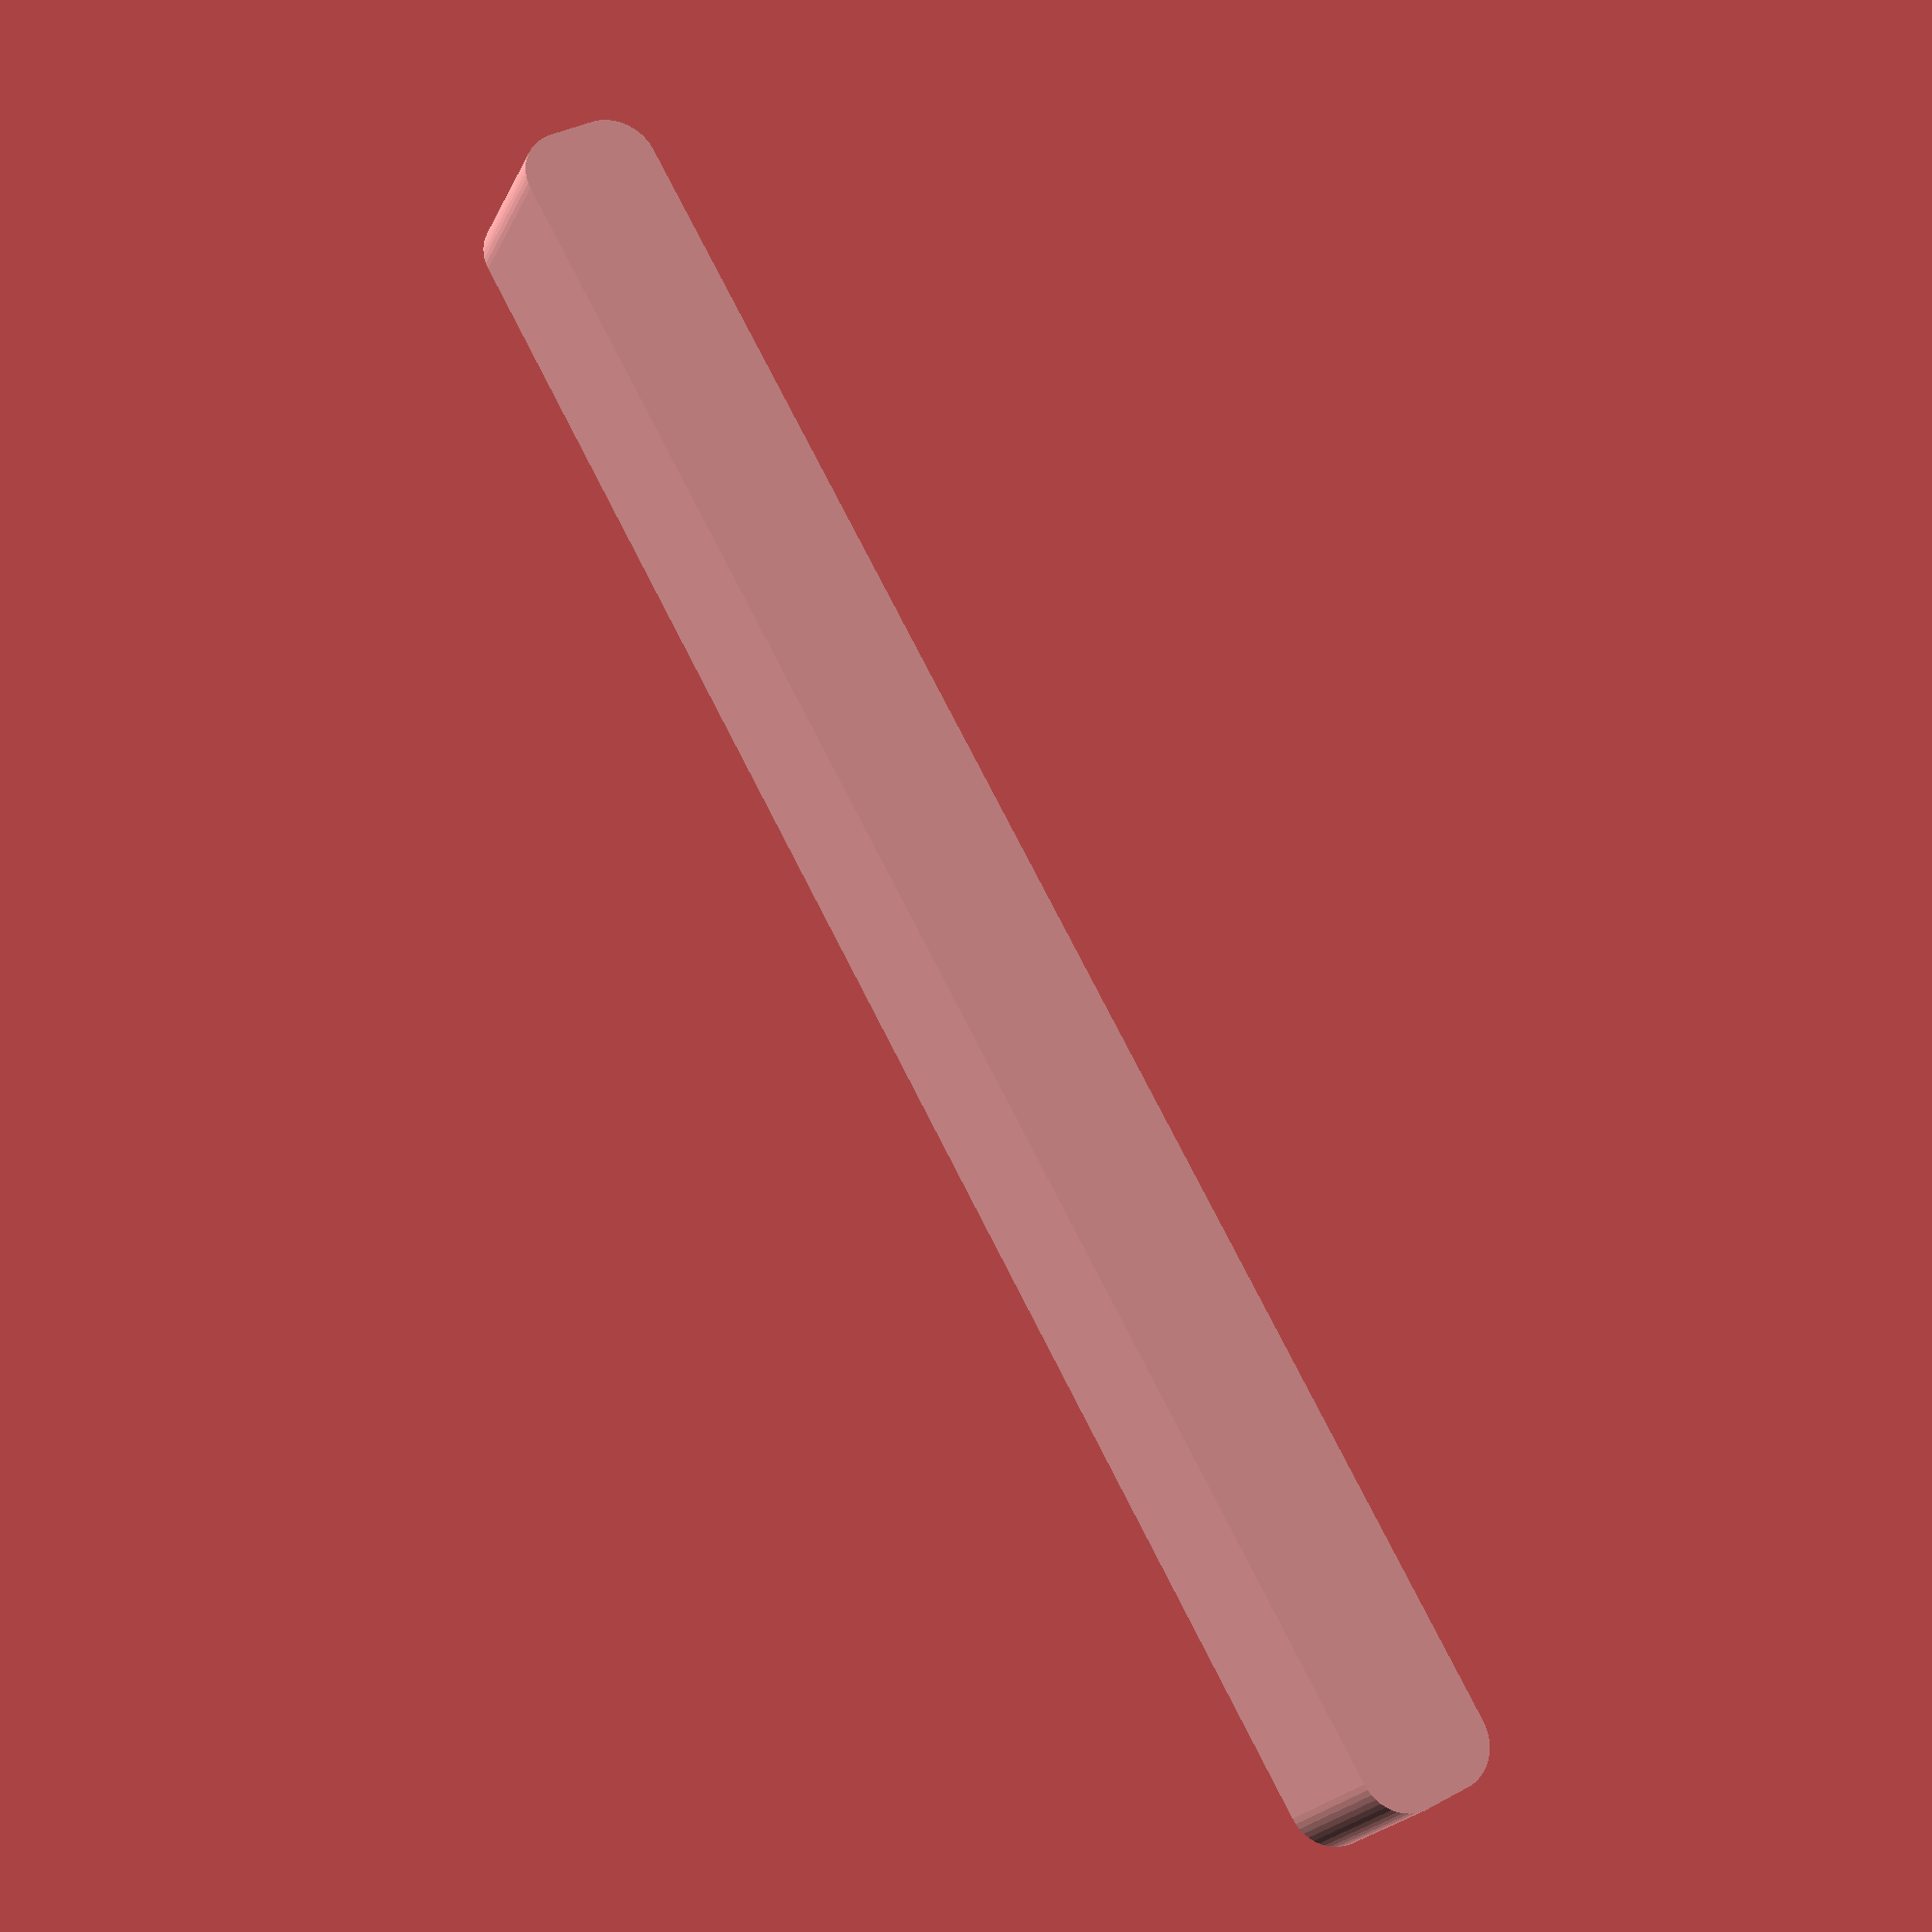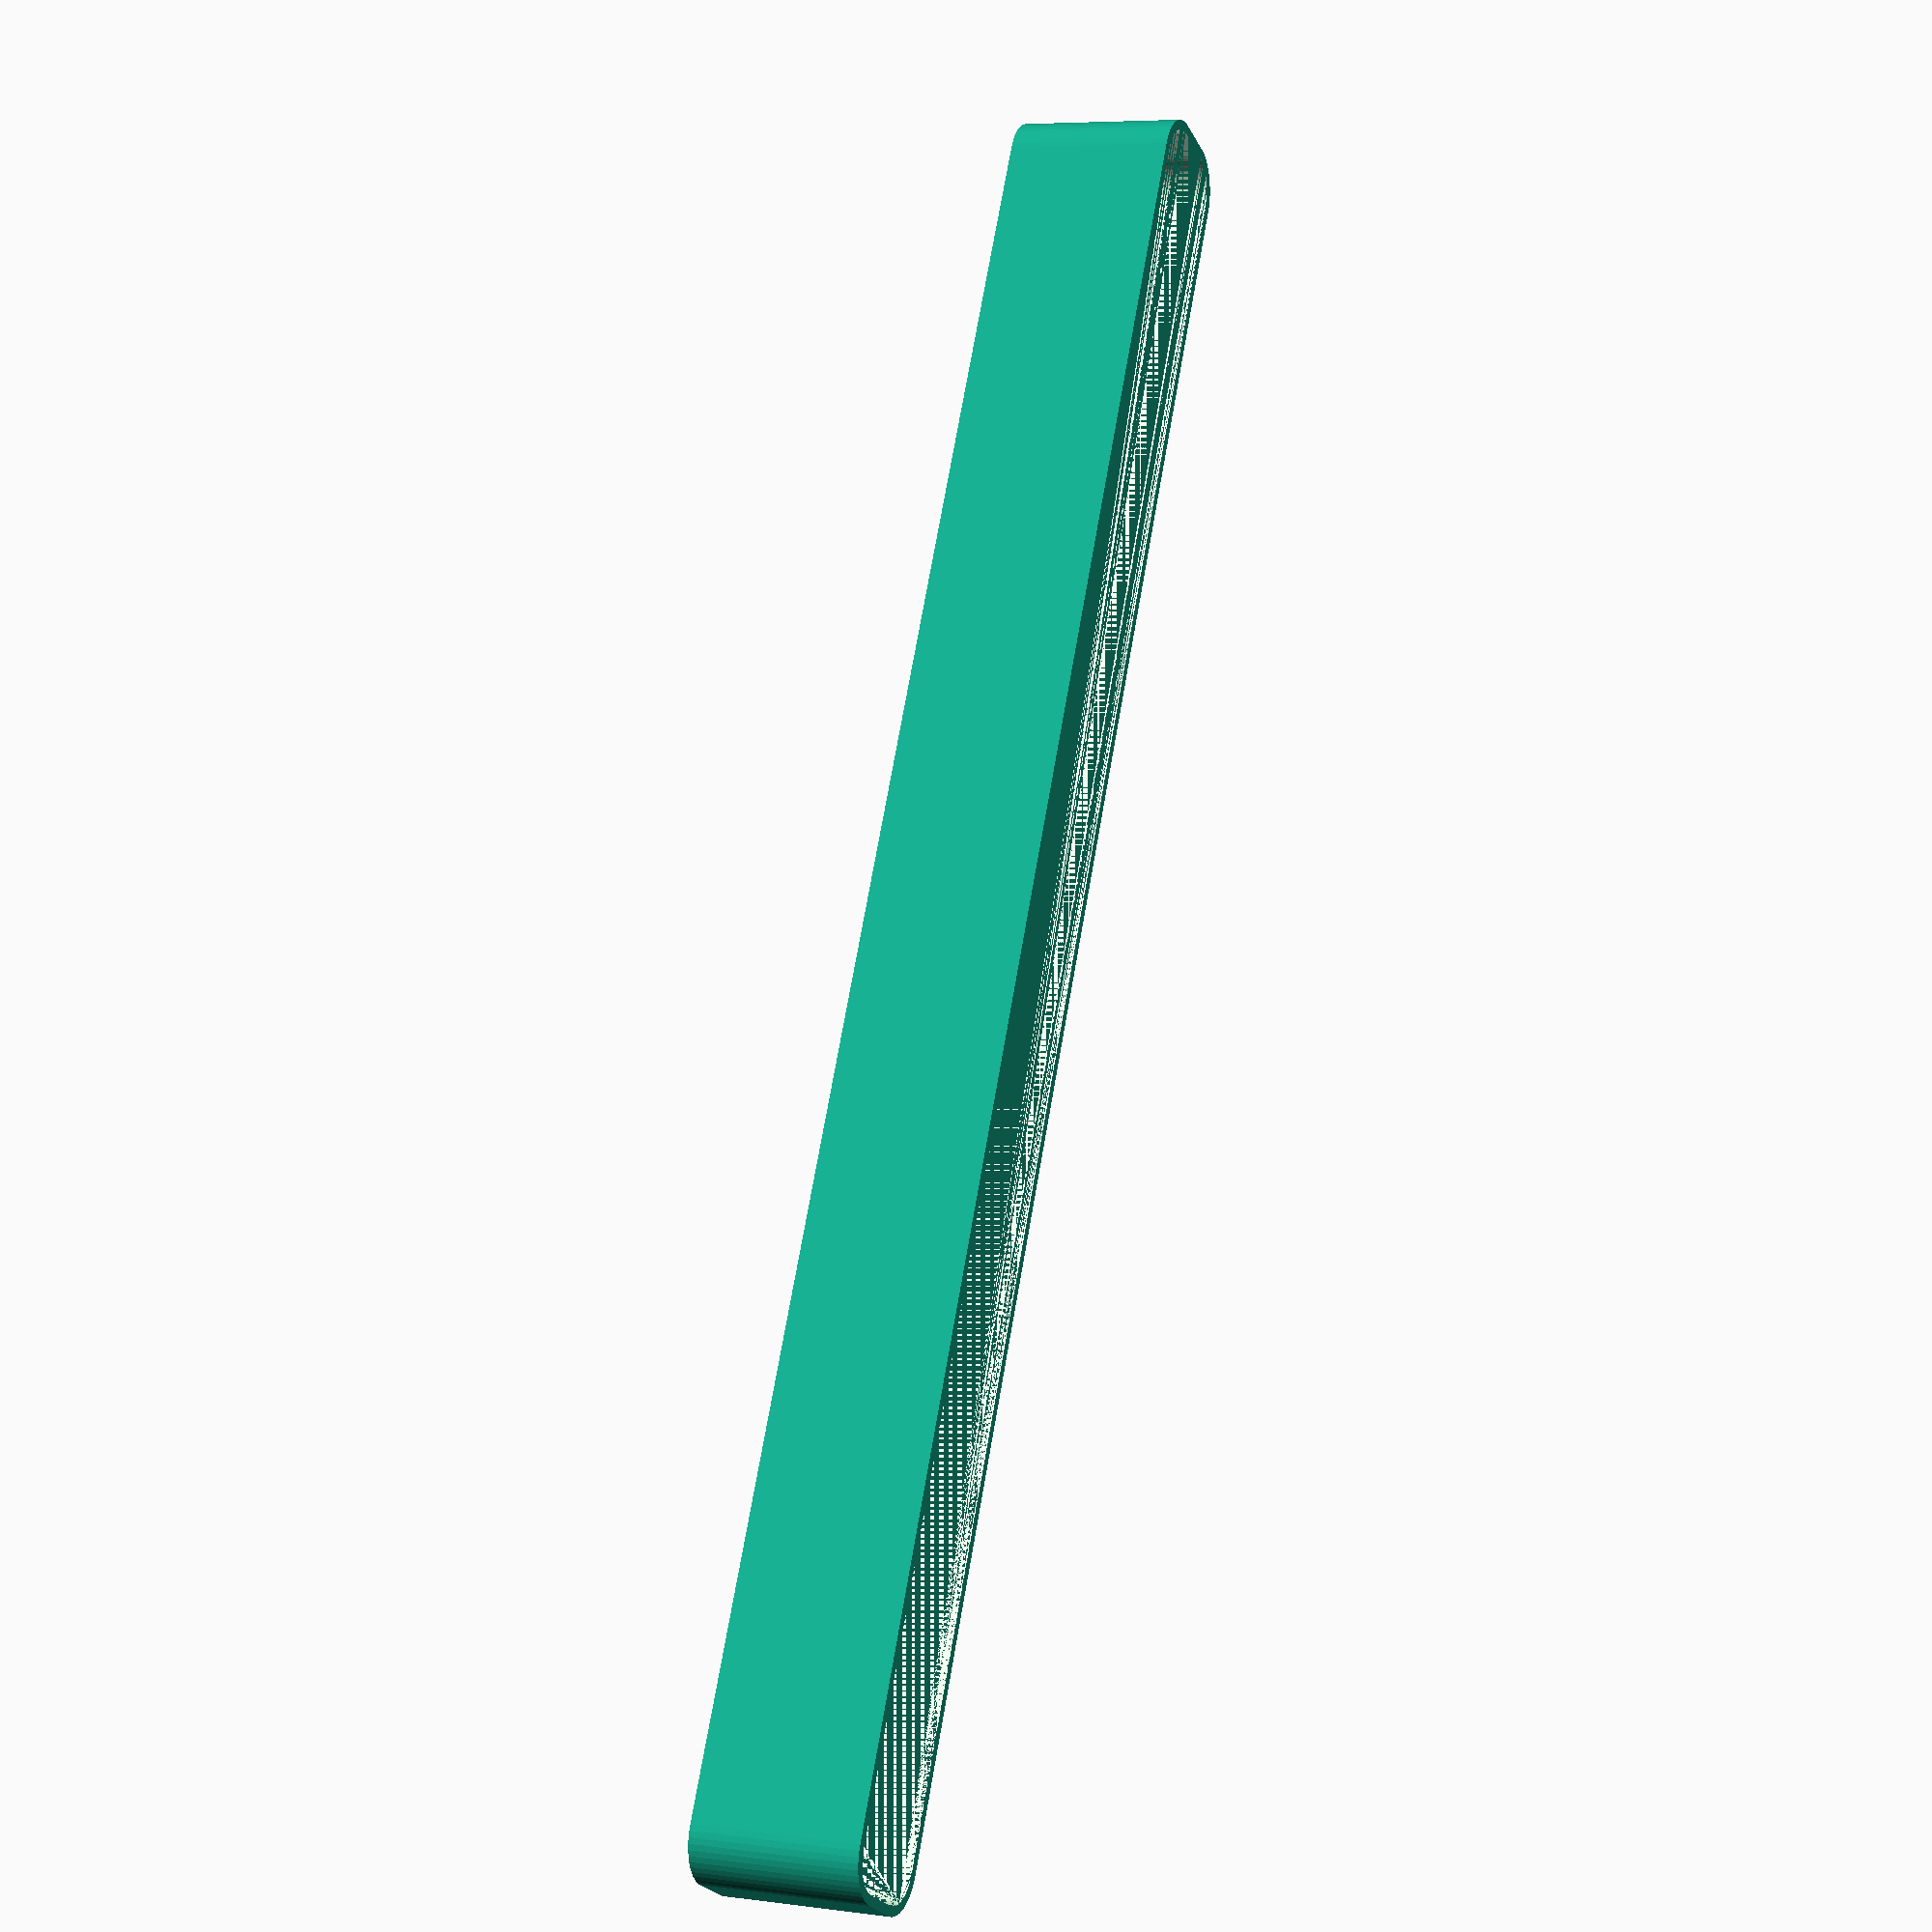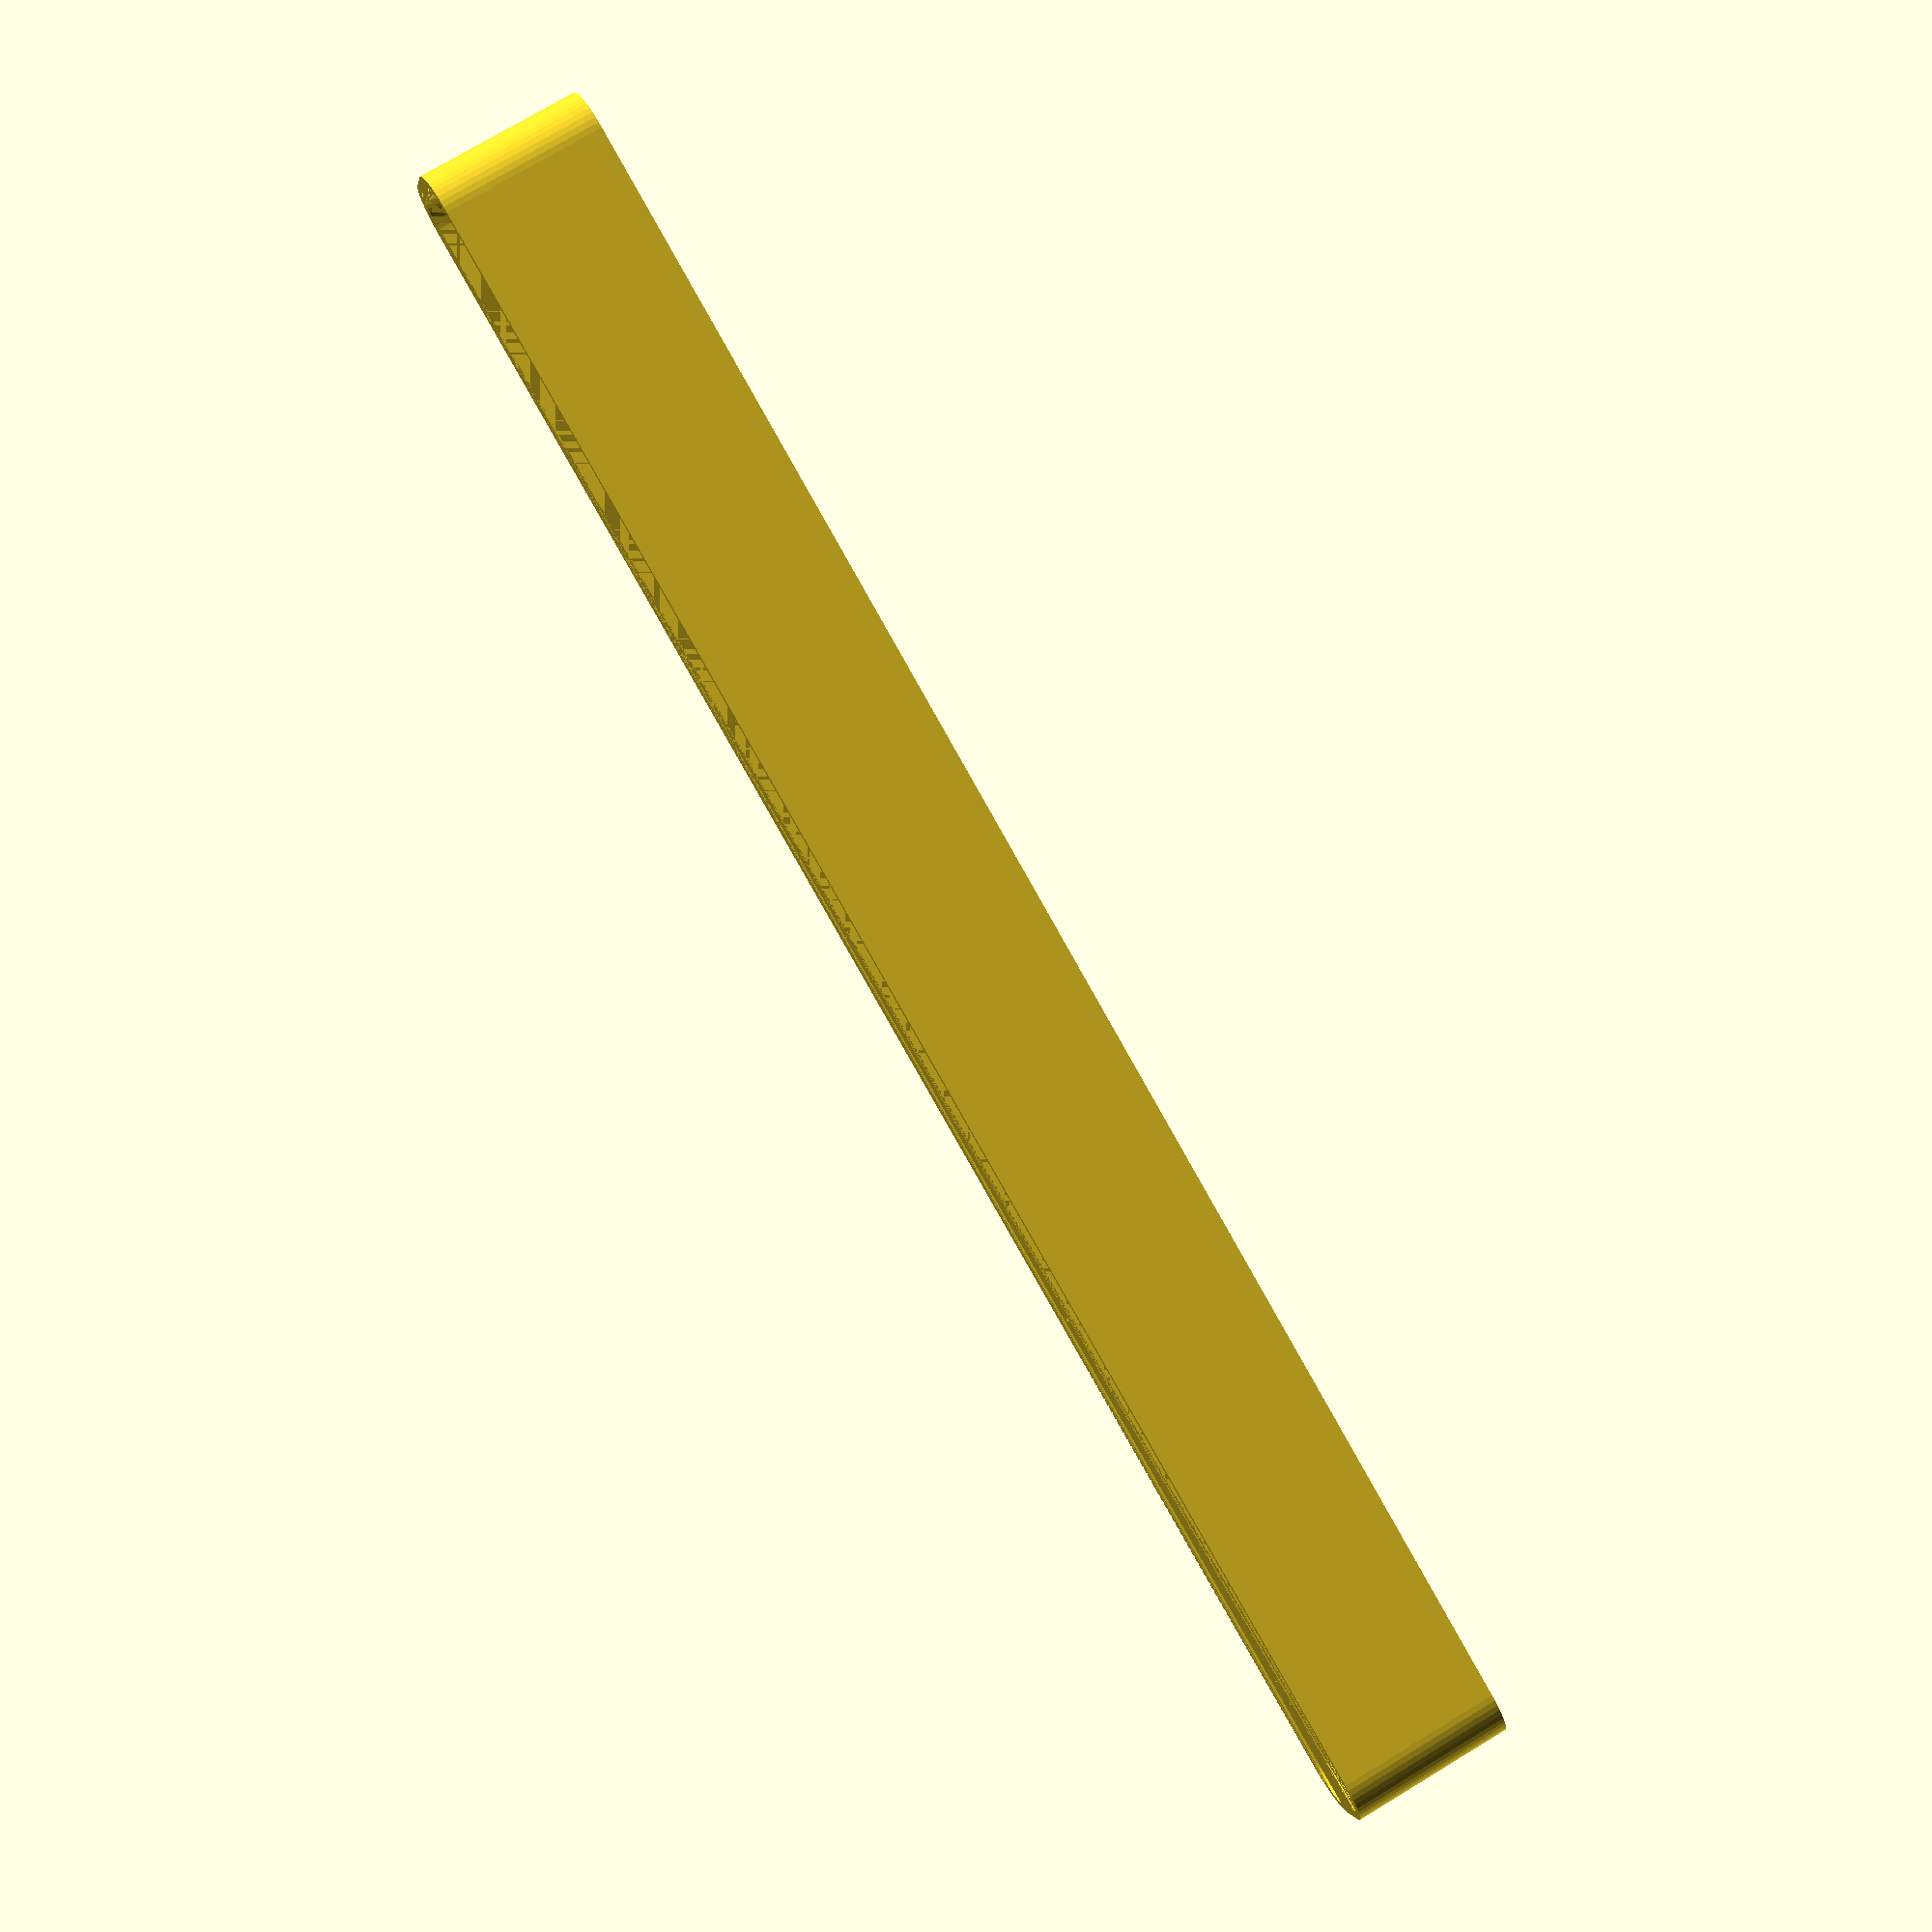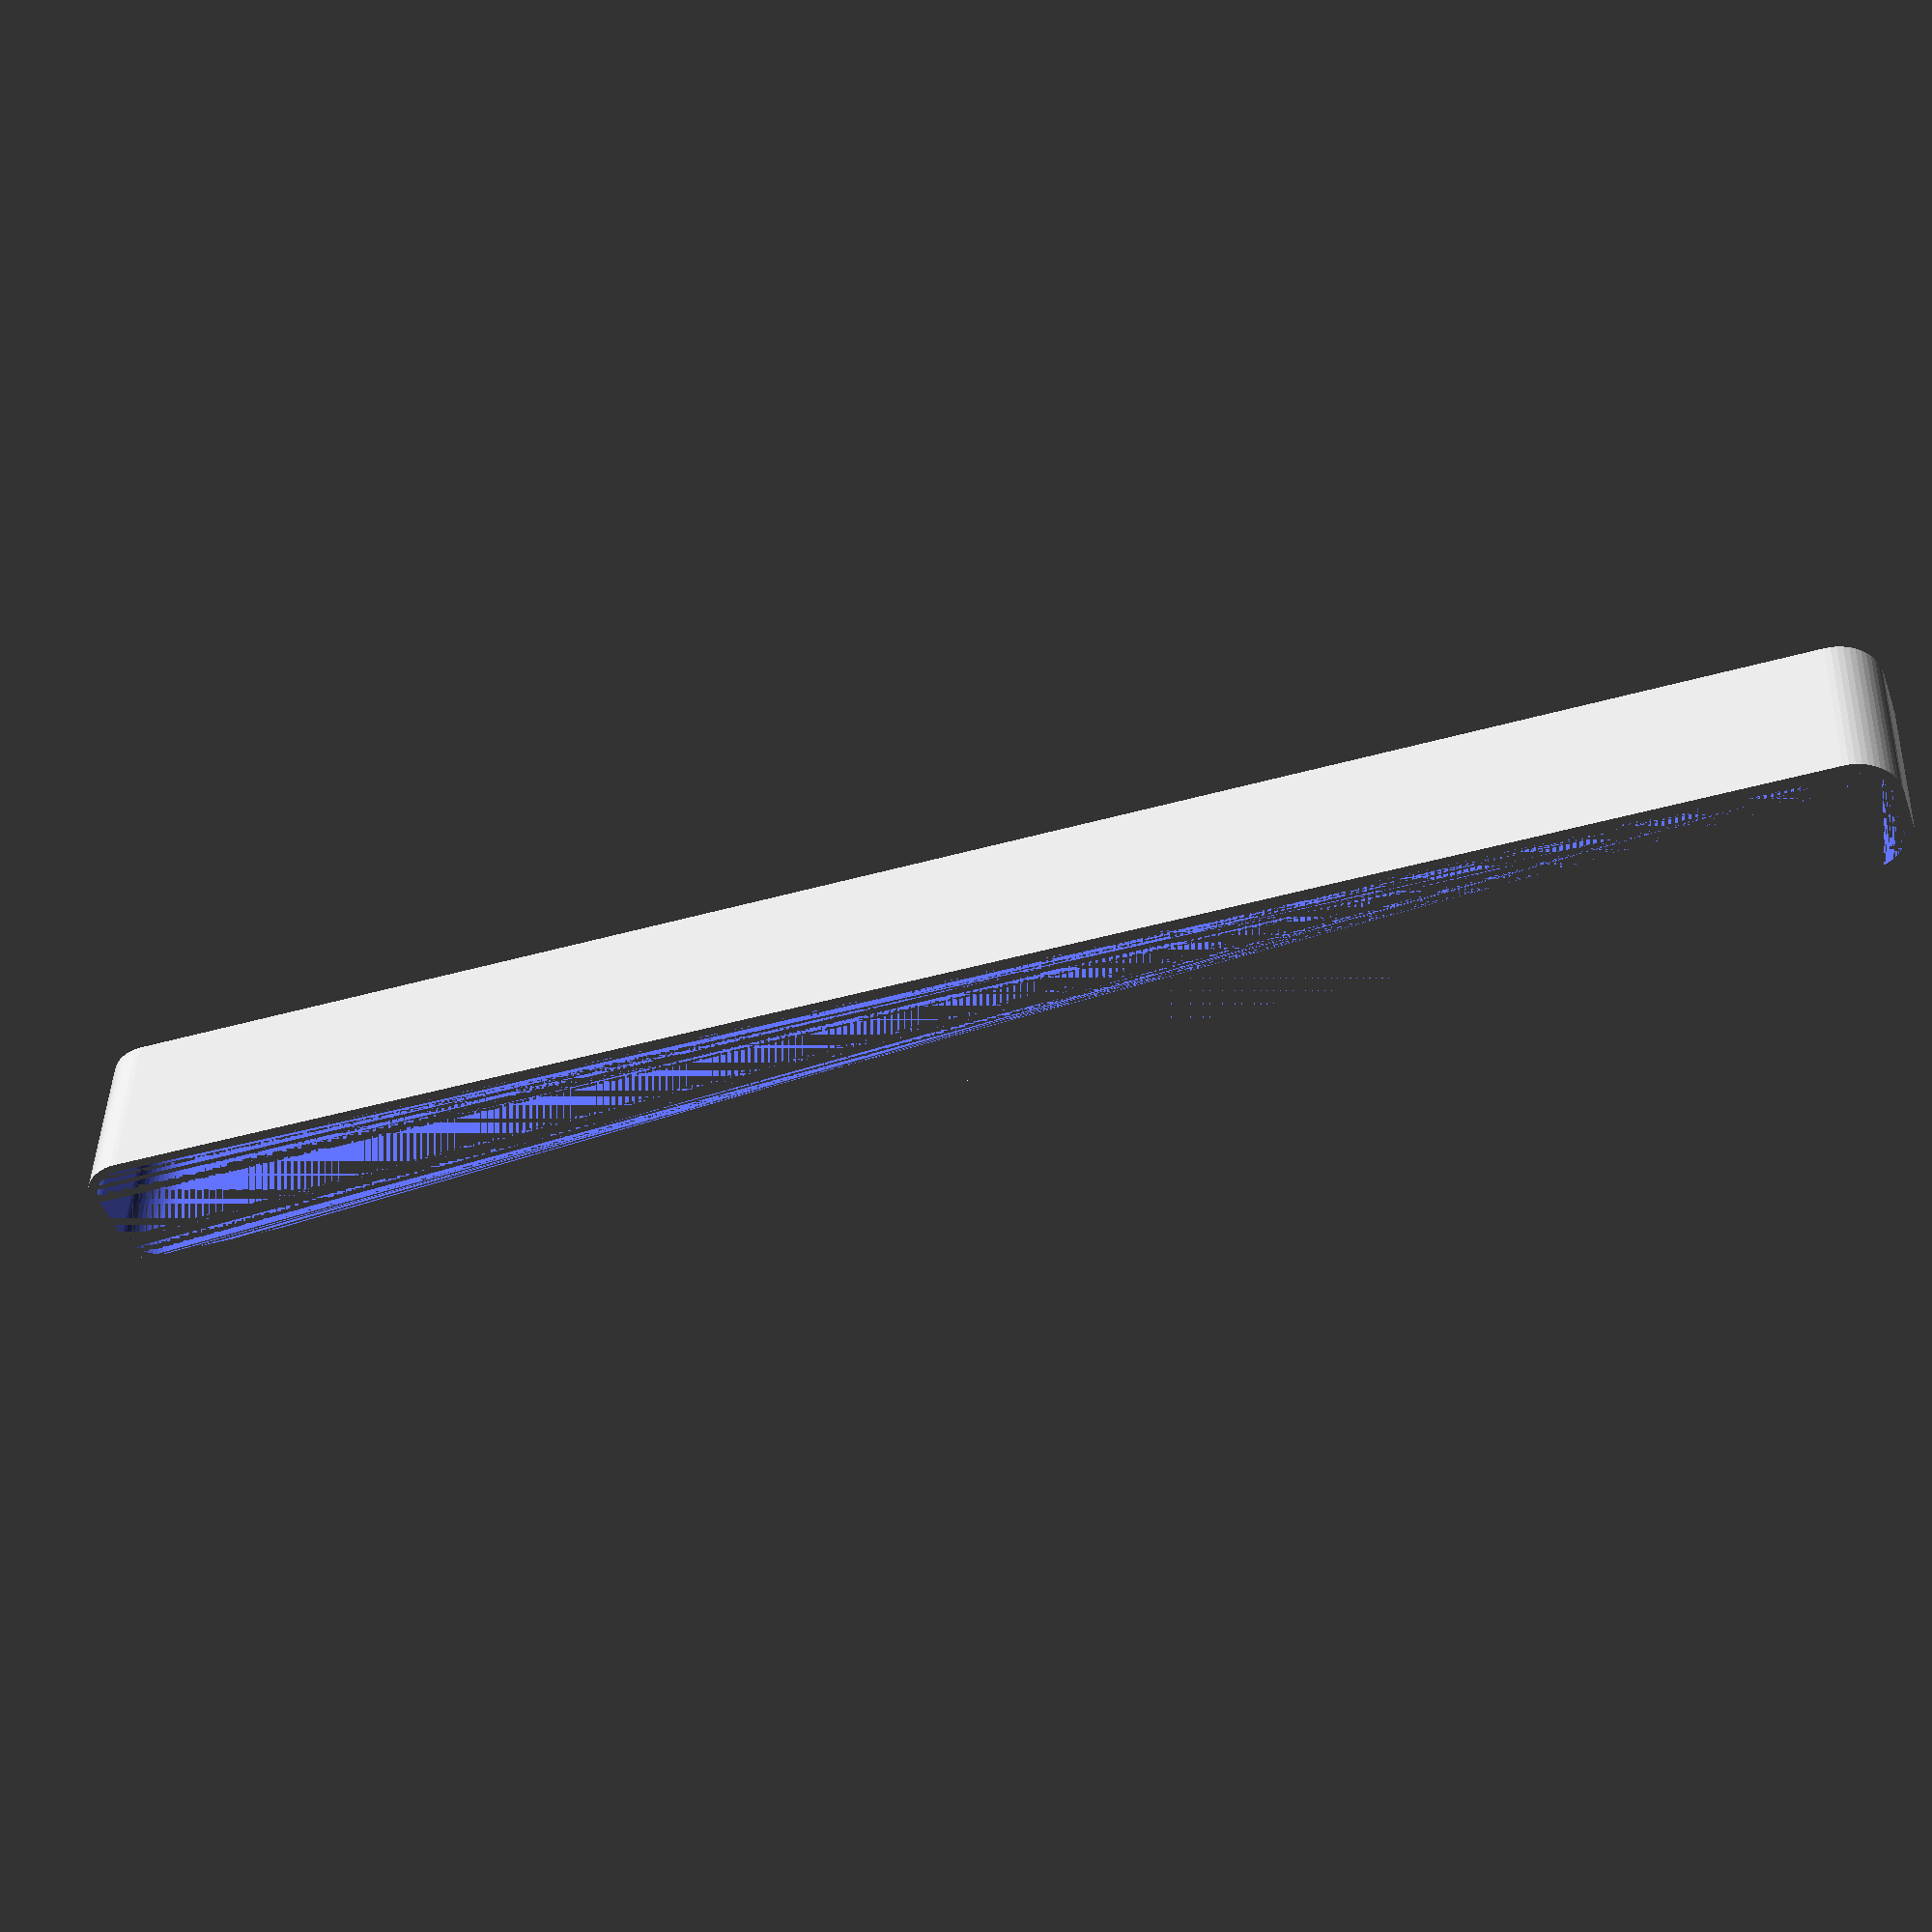
<openscad>
$fn = 50;


difference() {
	union() {
		hull() {
			translate(v = [-2.5000000000, 92.5000000000, 0]) {
				cylinder(h = 18, r = 5);
			}
			translate(v = [2.5000000000, 92.5000000000, 0]) {
				cylinder(h = 18, r = 5);
			}
			translate(v = [-2.5000000000, -92.5000000000, 0]) {
				cylinder(h = 18, r = 5);
			}
			translate(v = [2.5000000000, -92.5000000000, 0]) {
				cylinder(h = 18, r = 5);
			}
		}
	}
	union() {
		translate(v = [0, 0, 2]) {
			hull() {
				translate(v = [-2.5000000000, 92.5000000000, 0]) {
					cylinder(h = 16, r = 4);
				}
				translate(v = [2.5000000000, 92.5000000000, 0]) {
					cylinder(h = 16, r = 4);
				}
				translate(v = [-2.5000000000, -92.5000000000, 0]) {
					cylinder(h = 16, r = 4);
				}
				translate(v = [2.5000000000, -92.5000000000, 0]) {
					cylinder(h = 16, r = 4);
				}
			}
		}
	}
}
</openscad>
<views>
elev=201.2 azim=29.0 roll=19.4 proj=p view=solid
elev=354.0 azim=206.6 roll=292.5 proj=p view=solid
elev=285.8 azim=287.6 roll=58.8 proj=p view=wireframe
elev=317.2 azim=71.1 roll=1.7 proj=p view=wireframe
</views>
